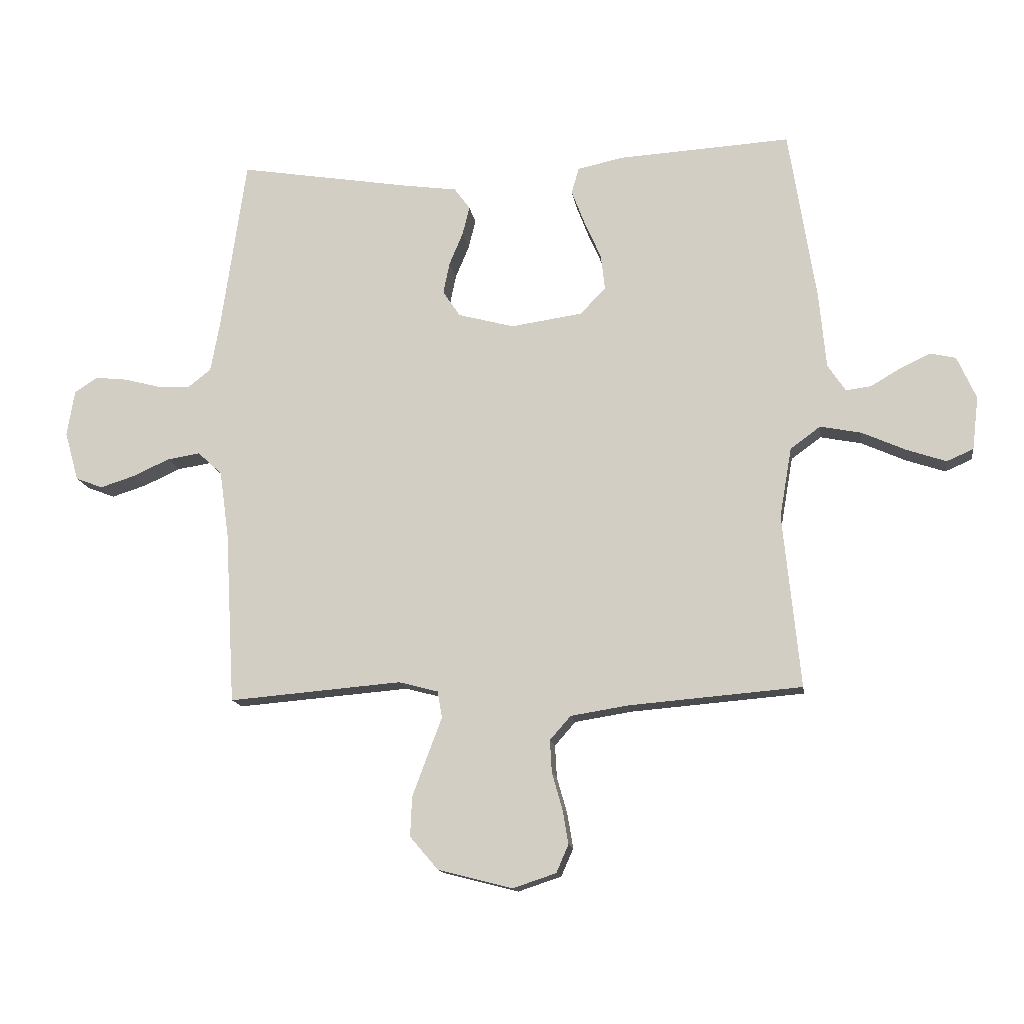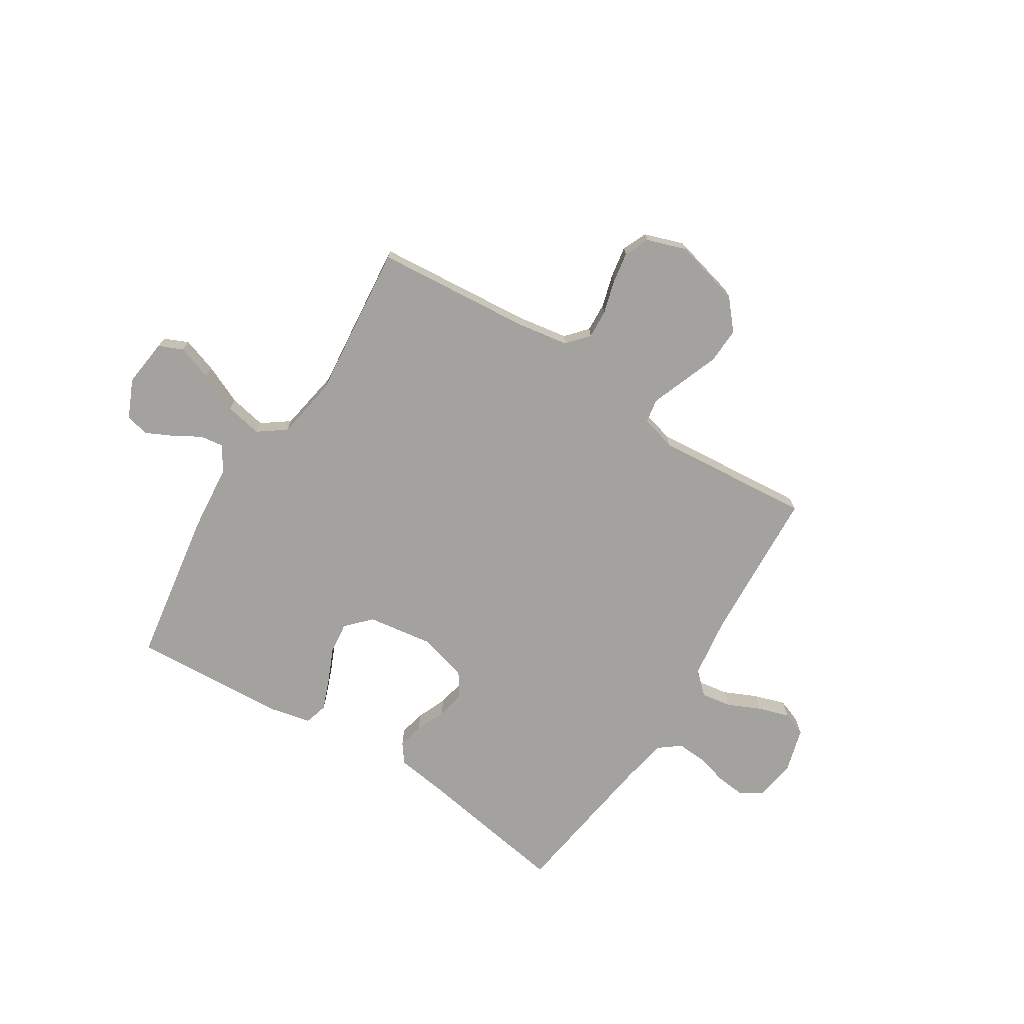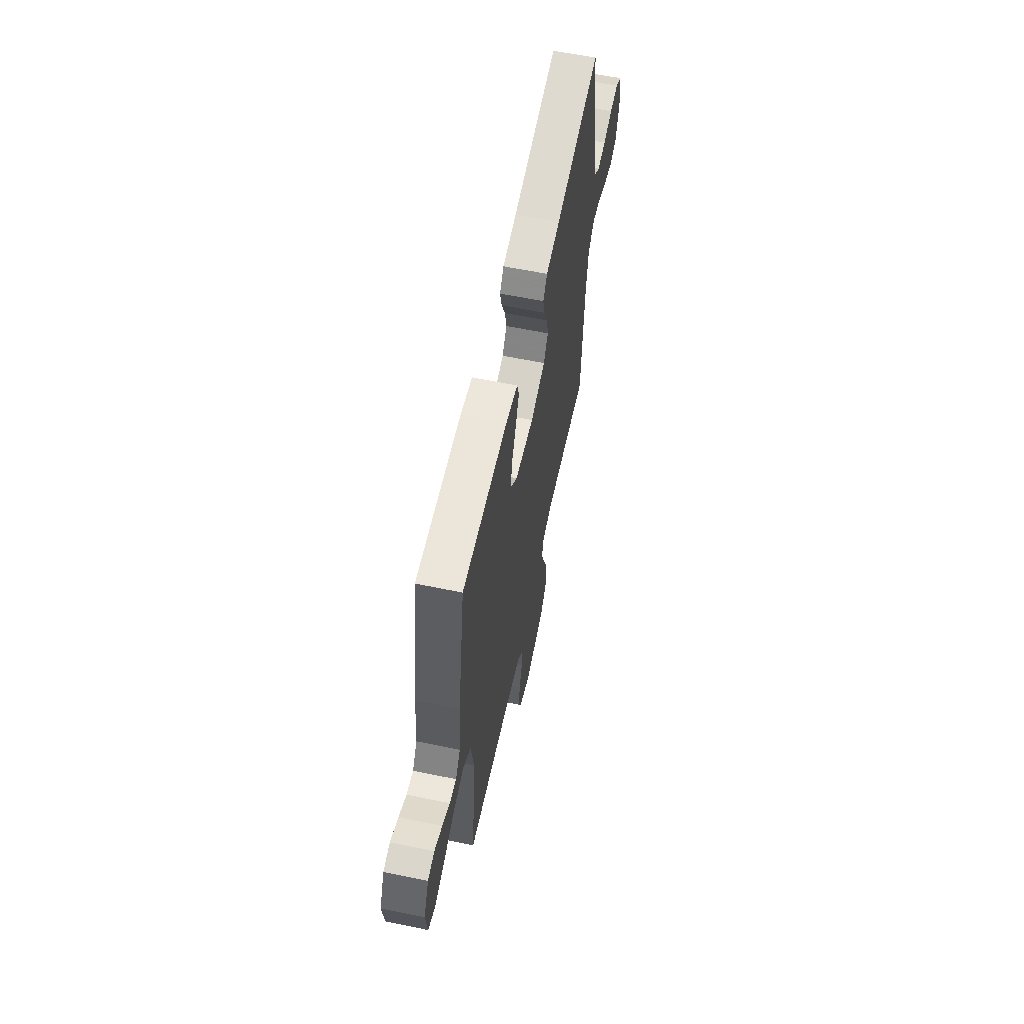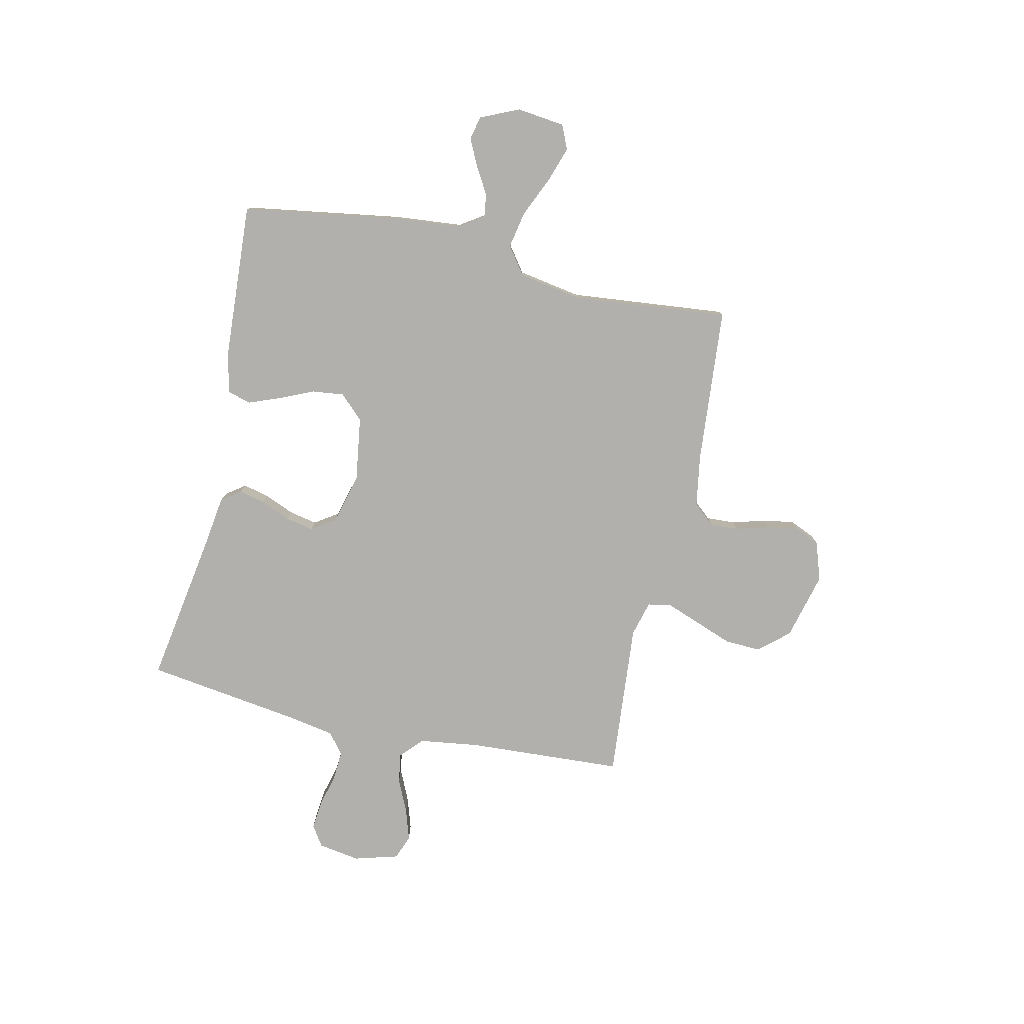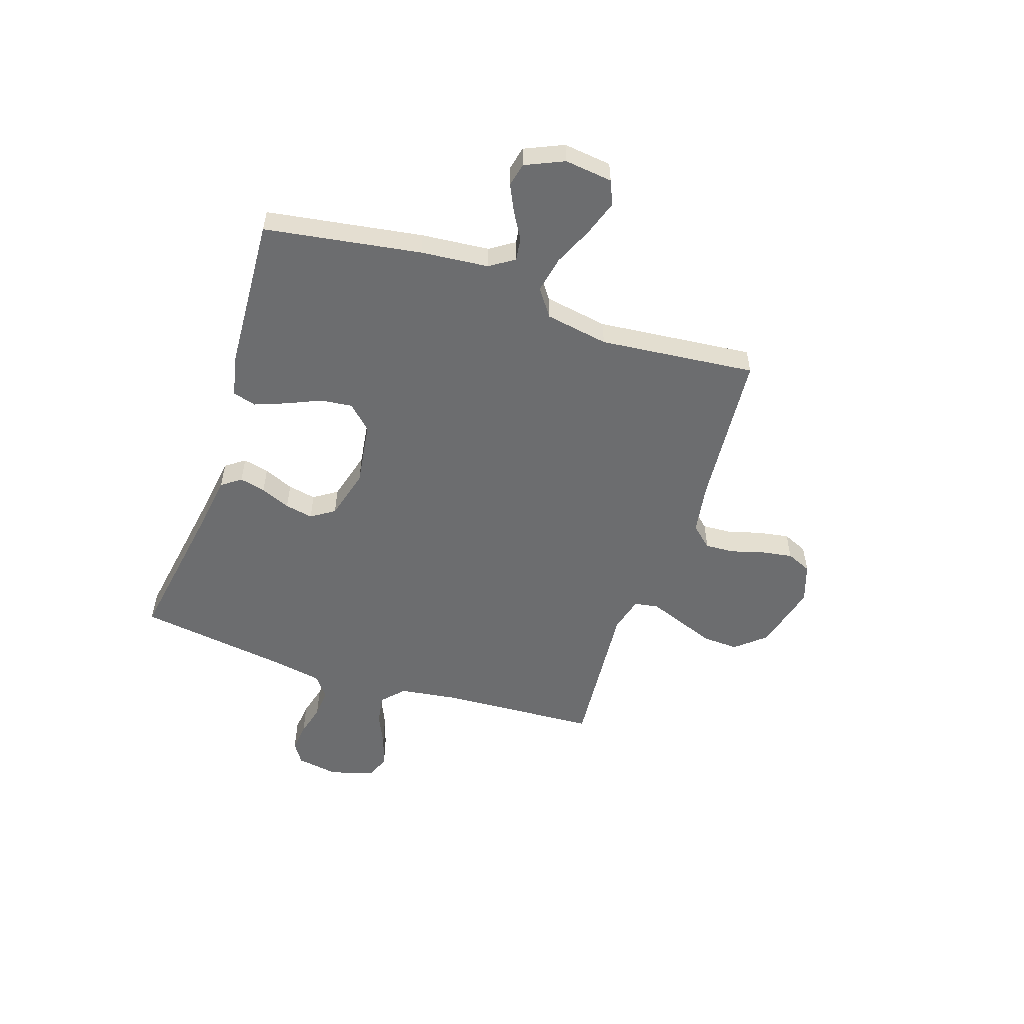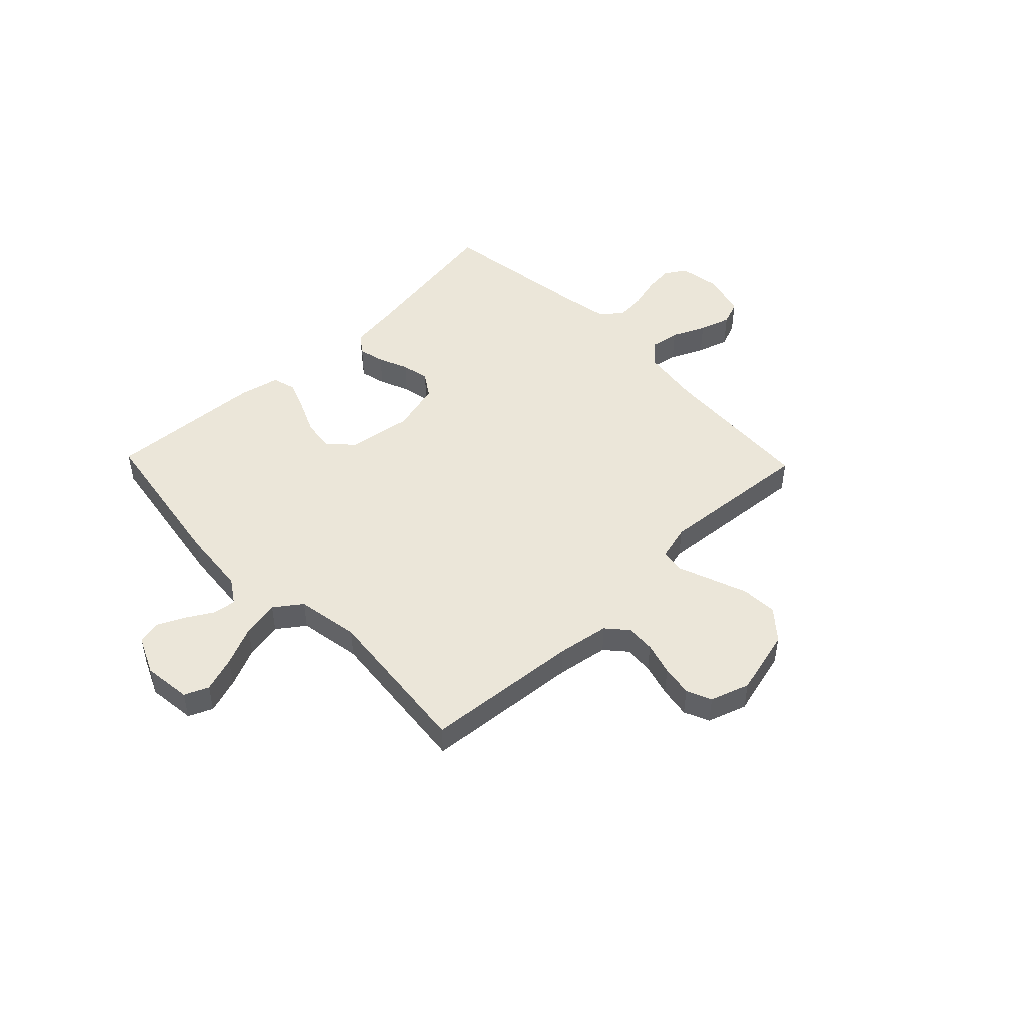
<metadata>
{"format":"obj","ext":"obj","renderer":"f3d","projection":"perspective","resolution":1024,"background":"white","views":[{"elev":-13.8,"azim":8.2,"up":"+Z"},{"elev":-72.6,"azim":147.8,"up":"+Y"},{"elev":60.9,"azim":101.9,"up":"+Z"},{"elev":-78.8,"azim":77.5,"up":"+Y"},{"elev":-53.9,"azim":71.6,"up":"+Y"},{"elev":48.0,"azim":136.1,"up":"+Y"}]}
</metadata>
<code>
v 0.5 0.07 0.5
v 0.547 0.07 0.2
v 0.559 0.07 0.07
v 0.59 0.07 0.023
v 0.634 0.07 0.029
v 0.685 0.07 0.059
v 0.737 0.07 0.084
v 0.782 0.07 0.074
v 0.815 0.07 0
v 0.804 0.07 -0.092
v 0.758 0.07 -0.112
v 0.69 0.07 -0.089
v 0.614 0.07 -0.055
v 0.543 0.07 -0.041
v 0.491 0.07 -0.079
v 0.47 0.07 -0.2
v 0.5 0.07 -0.5
v 0.2 0.07 -0.525
v 0.101 0.07 -0.541
v 0.065 0.07 -0.582
v 0.068 0.07 -0.638
v 0.086 0.07 -0.701
v 0.096 0.07 -0.761
v 0.075 0.07 -0.809
v 0 0.07 -0.834
v -0.129 0.07 -0.801
v -0.178 0.07 -0.744
v -0.175 0.07 -0.675
v -0.148 0.07 -0.603
v -0.124 0.07 -0.539
v -0.132 0.07 -0.493
v -0.2 0.07 -0.475
v -0.5 0.07 -0.5
v -0.517 0.07 -0.2
v -0.533 0.07 -0.085
v -0.575 0.07 -0.046
v -0.632 0.07 -0.055
v -0.696 0.07 -0.084
v -0.756 0.07 -0.103
v -0.803 0.07 -0.085
v -0.827 0.07 0
v -0.814 0.07 0.08
v -0.774 0.07 0.106
v -0.718 0.07 0.1
v -0.657 0.07 0.084
v -0.6 0.07 0.08
v -0.559 0.07 0.112
v -0.543 0.07 0.2
v -0.5 0.07 0.5
v -0.2 0.07 0.451
v -0.107 0.07 0.438
v -0.08 0.07 0.401
v -0.092 0.07 0.351
v -0.116 0.07 0.294
v -0.127 0.07 0.24
v -0.097 0.07 0.195
v 0 0.07 0.169
v 0.124 0.07 0.187
v 0.168 0.07 0.233
v 0.161 0.07 0.294
v 0.132 0.07 0.36
v 0.109 0.07 0.42
v 0.122 0.07 0.465
v 0.2 0.07 0.482
v 0.5 0 0.5
v 0.547 0 0.2
v 0.559 0 0.07
v 0.59 0 0.023
v 0.634 0 0.029
v 0.685 0 0.059
v 0.737 0 0.084
v 0.782 0 0.074
v 0.815 0 0
v 0.804 0 -0.092
v 0.758 0 -0.112
v 0.69 0 -0.089
v 0.614 0 -0.055
v 0.543 0 -0.041
v 0.491 0 -0.079
v 0.47 0 -0.2
v 0.5 0 -0.5
v 0.2 0 -0.525
v 0.101 0 -0.541
v 0.065 0 -0.582
v 0.068 0 -0.638
v 0.086 0 -0.701
v 0.096 0 -0.761
v 0.075 0 -0.809
v 0 0 -0.834
v -0.129 0 -0.801
v -0.178 0 -0.744
v -0.175 0 -0.675
v -0.148 0 -0.603
v -0.124 0 -0.539
v -0.132 0 -0.493
v -0.2 0 -0.475
v -0.5 0 -0.5
v -0.517 0 -0.2
v -0.533 0 -0.085
v -0.575 0 -0.046
v -0.632 0 -0.055
v -0.696 0 -0.084
v -0.756 0 -0.103
v -0.803 0 -0.085
v -0.827 0 0
v -0.814 0 0.08
v -0.774 0 0.106
v -0.718 0 0.1
v -0.657 0 0.084
v -0.6 0 0.08
v -0.559 0 0.112
v -0.543 0 0.2
v -0.5 0 0.5
v -0.2 0 0.451
v -0.107 0 0.438
v -0.08 0 0.401
v -0.092 0 0.351
v -0.116 0 0.294
v -0.127 0 0.24
v -0.097 0 0.195
v 0 0 0.169
v 0.124 0 0.187
v 0.168 0 0.233
v 0.161 0 0.294
v 0.132 0 0.36
v 0.109 0 0.42
v 0.122 0 0.465
v 0.2 0 0.482
f 1 2 3
f 64 1 3
f 63 64 3
f 62 63 3
f 61 62 3
f 60 61 3
f 59 60 3 4
f 58 59 4
f 57 58 4
f 52 53 54
f 51 52 54
f 50 51 54
f 50 54 55
f 49 50 55
f 48 49 55
f 47 48 55 56
f 43 44 45
f 42 43 45
f 41 42 45
f 40 41 45
f 39 40 45
f 38 39 45
f 37 38 45
f 36 37 45 46
f 47 56 57
f 46 47 57
f 36 46 57
f 35 36 57
f 28 29 30
f 27 28 30
f 26 27 30
f 25 26 30
f 24 25 30
f 23 24 30
f 22 23 30
f 21 22 30
f 20 21 30 31
f 19 20 31
f 18 19 31 32
f 16 17 18 32
f 11 12 13
f 10 11 13
f 9 10 13
f 8 9 13
f 7 8 13
f 6 7 13
f 5 6 13
f 4 5 13 14
f 4 14 15
f 57 4 15
f 35 57 15
f 34 35 15
f 32 33 34
f 16 32 34
f 15 16 34
f 67 66 65
f 67 65 128
f 67 128 127
f 67 127 126
f 67 126 125
f 67 125 124
f 68 67 124 123
f 68 123 122
f 68 122 121
f 118 117 116
f 118 116 115
f 118 115 114
f 119 118 114
f 119 114 113
f 119 113 112
f 120 119 112 111
f 109 108 107
f 109 107 106
f 109 106 105
f 109 105 104
f 109 104 103
f 109 103 102
f 109 102 101
f 110 109 101 100
f 121 120 111
f 121 111 110
f 121 110 100
f 121 100 99
f 94 93 92
f 94 92 91
f 94 91 90
f 94 90 89
f 94 89 88
f 94 88 87
f 94 87 86
f 94 86 85
f 95 94 85 84
f 95 84 83
f 96 95 83 82
f 96 82 81 80
f 77 76 75
f 77 75 74
f 77 74 73
f 77 73 72
f 77 72 71
f 77 71 70
f 77 70 69
f 78 77 69 68
f 79 78 68
f 79 68 121
f 79 121 99
f 79 99 98
f 98 97 96
f 98 96 80
f 98 80 79
f 1 65 66 2
f 2 66 67 3
f 3 67 68 4
f 4 68 69 5
f 5 69 70 6
f 6 70 71 7
f 7 71 72 8
f 8 72 73 9
f 9 73 74 10
f 10 74 75 11
f 11 75 76 12
f 12 76 77 13
f 13 77 78 14
f 14 78 79 15
f 15 79 80 16
f 16 80 81 17
f 17 81 82 18
f 18 82 83 19
f 19 83 84 20
f 20 84 85 21
f 21 85 86 22
f 22 86 87 23
f 23 87 88 24
f 24 88 89 25
f 25 89 90 26
f 26 90 91 27
f 27 91 92 28
f 28 92 93 29
f 29 93 94 30
f 30 94 95 31
f 31 95 96 32
f 32 96 97 33
f 33 97 98 34
f 34 98 99 35
f 35 99 100 36
f 36 100 101 37
f 37 101 102 38
f 38 102 103 39
f 39 103 104 40
f 40 104 105 41
f 41 105 106 42
f 42 106 107 43
f 43 107 108 44
f 44 108 109 45
f 45 109 110 46
f 46 110 111 47
f 47 111 112 48
f 48 112 113 49
f 49 113 114 50
f 50 114 115 51
f 51 115 116 52
f 52 116 117 53
f 53 117 118 54
f 54 118 119 55
f 55 119 120 56
f 56 120 121 57
f 57 121 122 58
f 58 122 123 59
f 59 123 124 60
f 60 124 125 61
f 61 125 126 62
f 62 126 127 63
f 63 127 128 64
f 64 128 65 1

</code>
